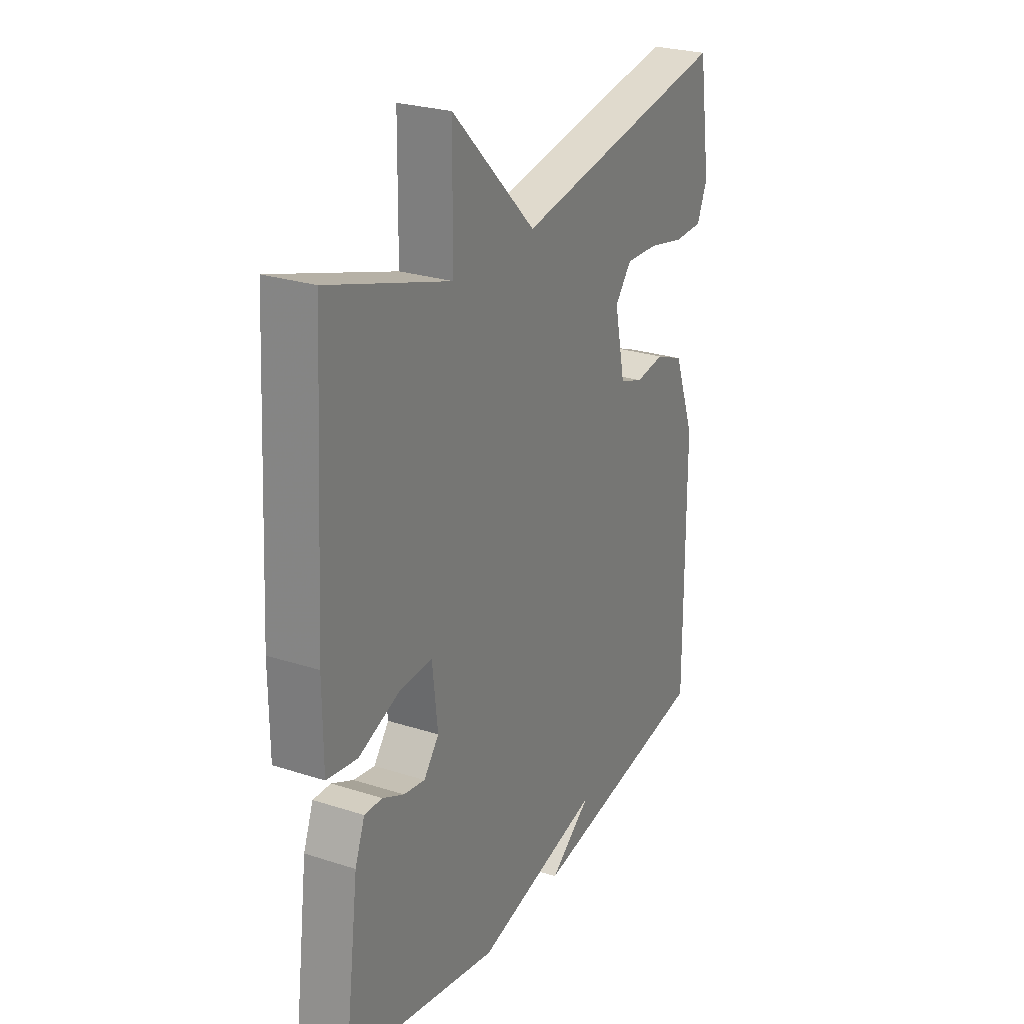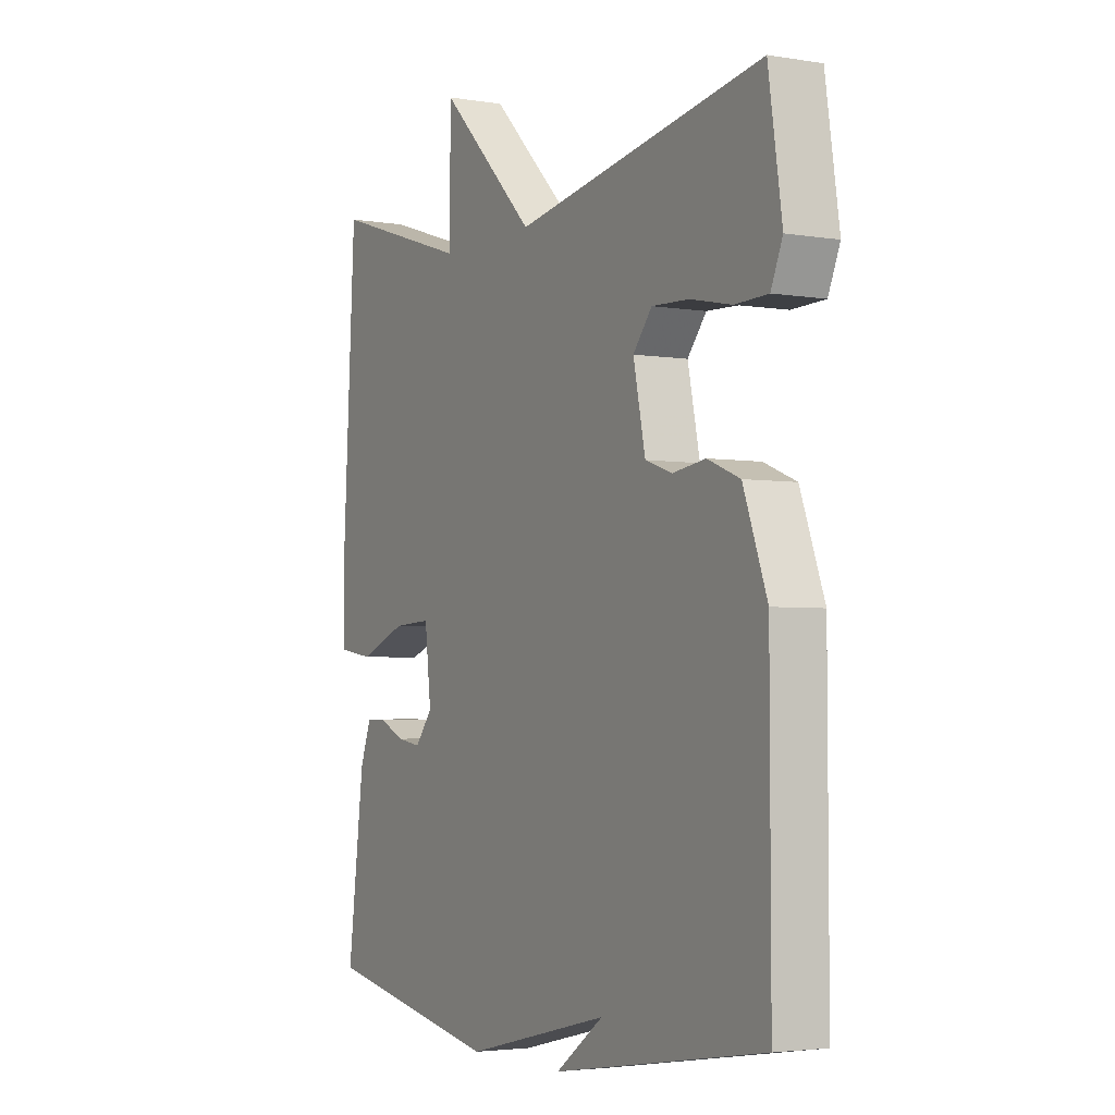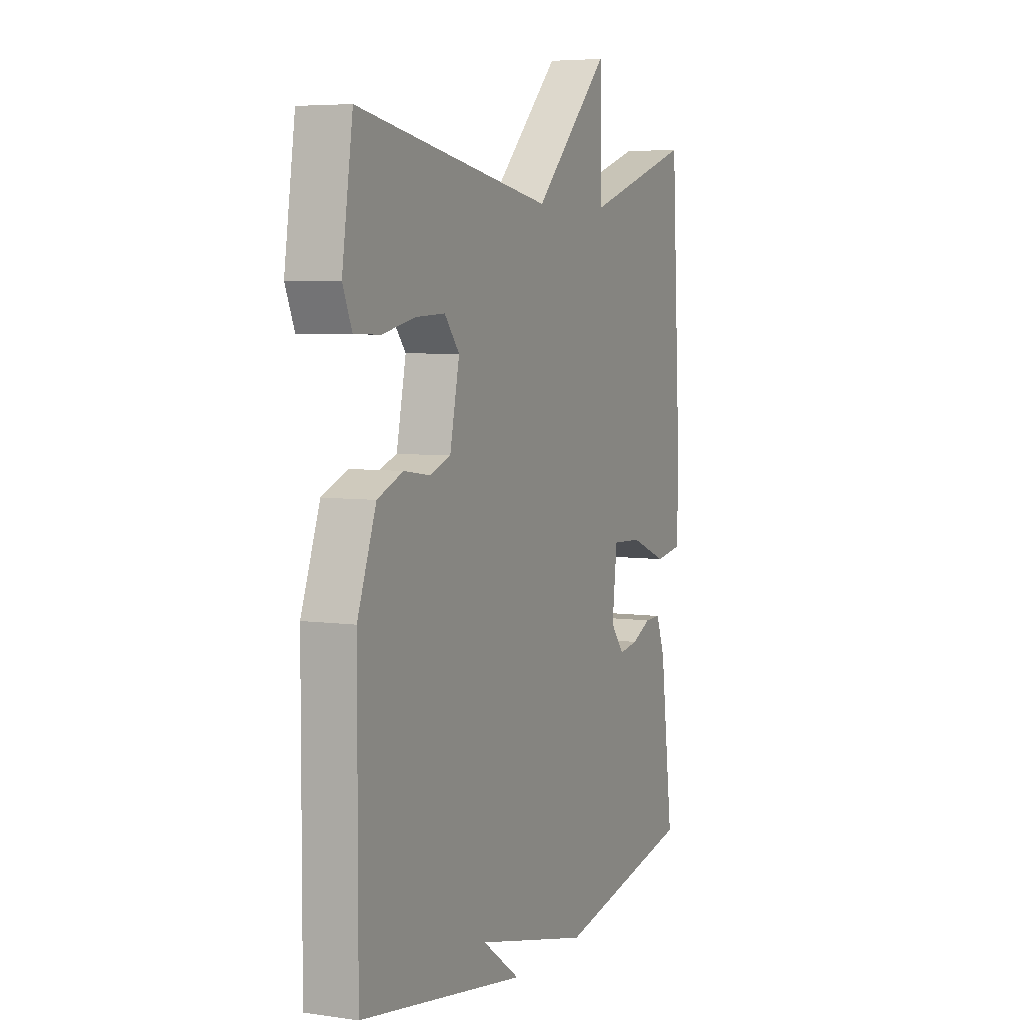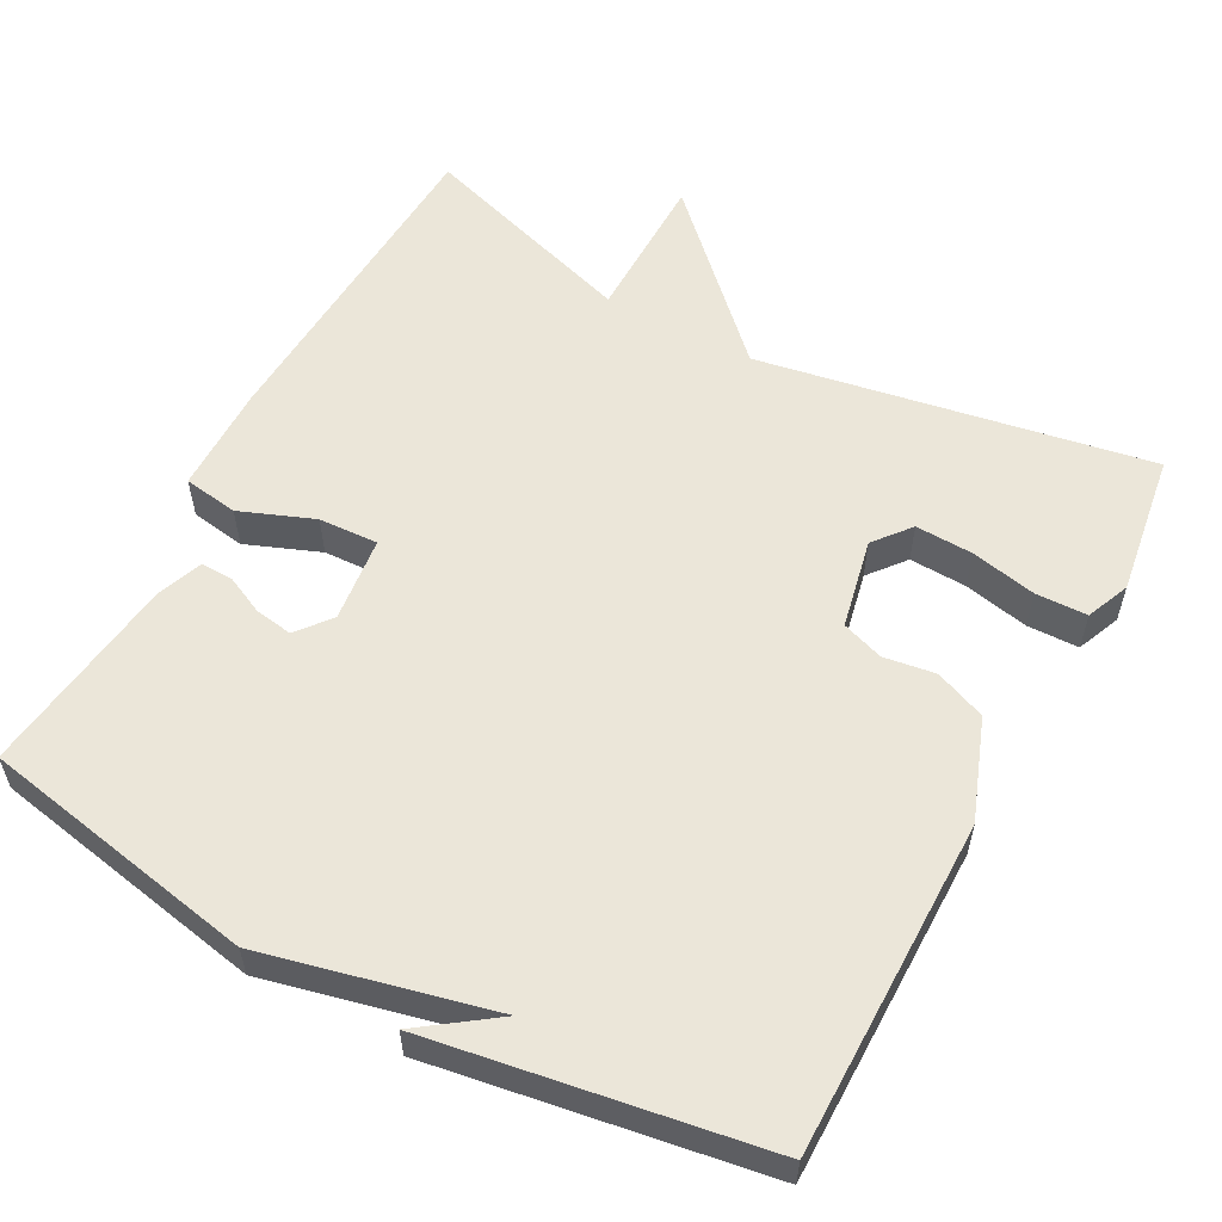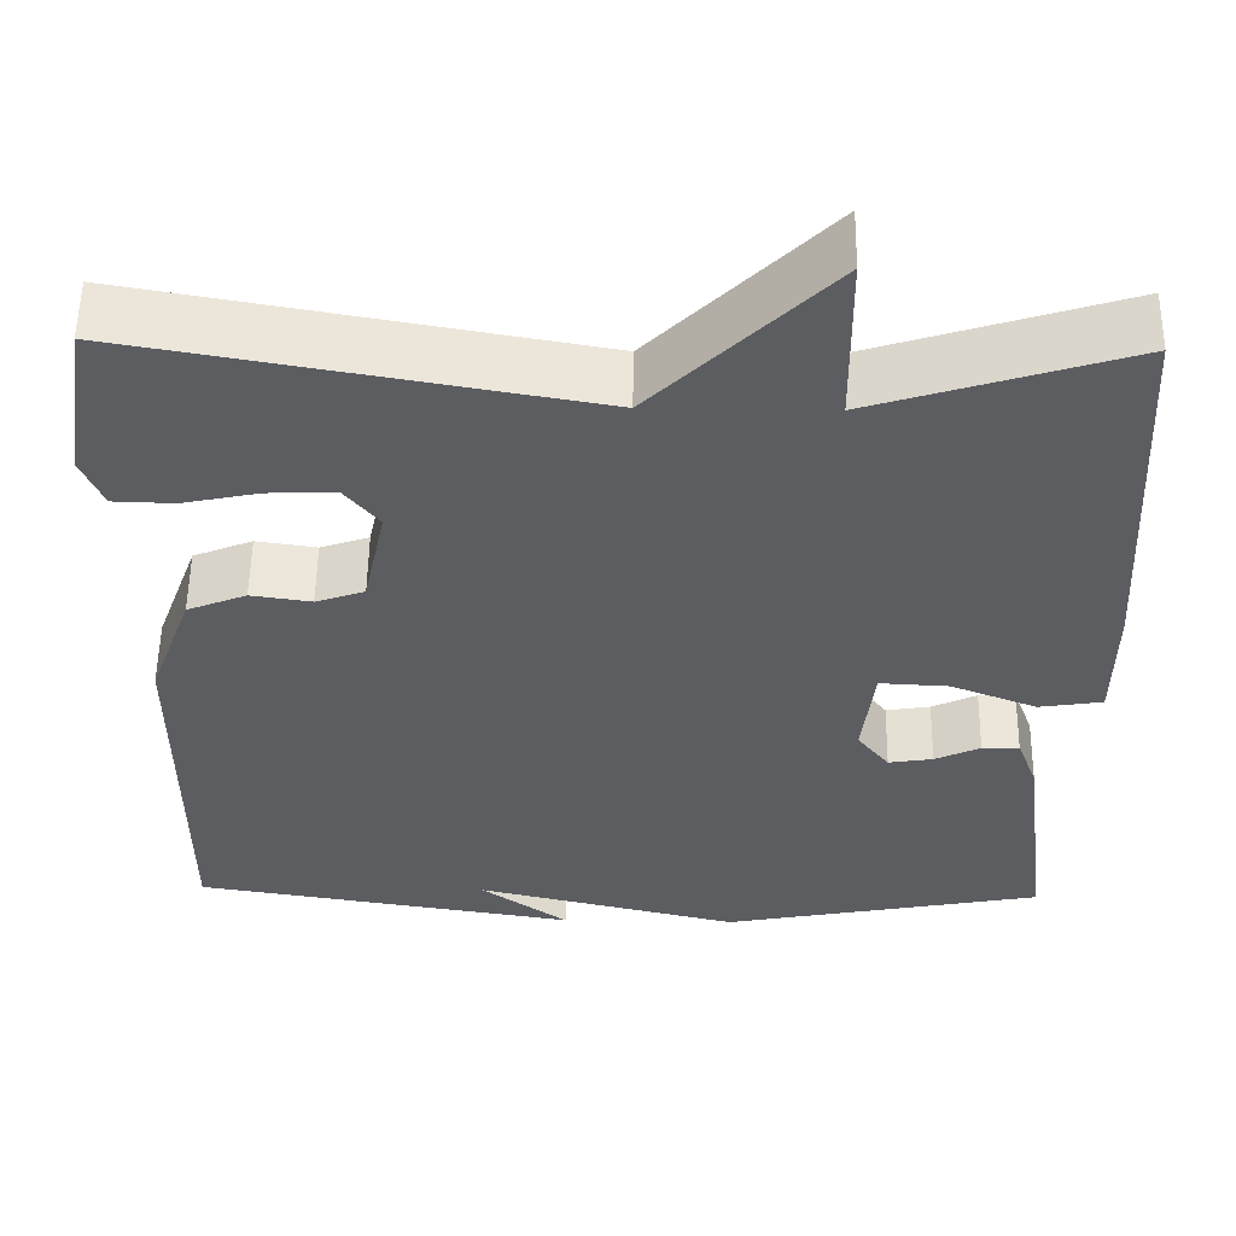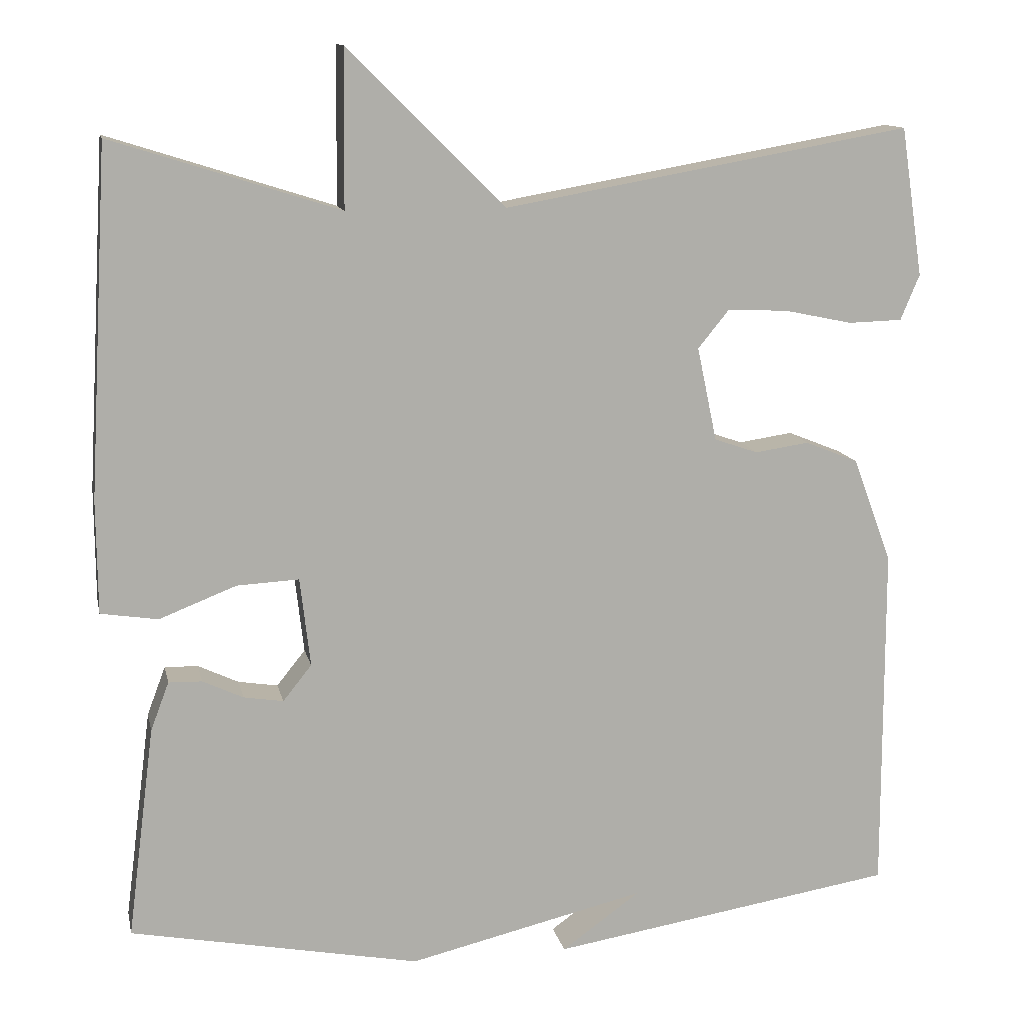
<metadata>
{"format":"obj","ext":"obj","renderer":"f3d","projection":"perspective","resolution":1024,"background":"white","views":[{"elev":26.0,"azim":117.1,"up":"+Z"},{"elev":-3.5,"azim":-119.1,"up":"+Z"},{"elev":5.6,"azim":-66.2,"up":"+Z"},{"elev":57.0,"azim":-151.7,"up":"+Y"},{"elev":54.6,"azim":0.8,"up":"+Z"},{"elev":12.5,"azim":168.3,"up":"+Z"}]}
</metadata>
<code>
v -0.5 0.07 -0.5
v -0.499 0.07 -0.059
v -0.45 0.07 0.073
v -0.383 0.07 0.1
v -0.315 0.07 0.09
v -0.26 0.07 0.109
v -0.235 0.07 0.227
v -0.274 0.07 0.275
v -0.35 0.07 0.272
v -0.436 0.07 0.254
v -0.504 0.07 0.256
v -0.528 0.07 0.313
v -0.5 0.07 0.5
v 0.013 0.07 0.409
v 0.211 0.07 0.606
v 0.213 0.07 0.409
v 0.5 0.07 0.5
v 0.525 0.07 0.063
v 0.524 0.07 -0.079
v 0.452 0.07 -0.09
v 0.355 0.07 -0.052
v 0.277 0.07 -0.048
v 0.264 0.07 -0.16
v 0.3 0.07 -0.205
v 0.35 0.07 -0.197
v 0.401 0.07 -0.173
v 0.443 0.07 -0.172
v 0.466 0.07 -0.233
v 0.5 0.07 -0.5
v 0.135 0.07 -0.57
v -0.164 0.07 -0.499
v -0.065 0.07 -0.57
v -0.5 0 -0.5
v -0.499 0 -0.059
v -0.45 0 0.073
v -0.383 0 0.1
v -0.315 0 0.09
v -0.26 0 0.109
v -0.235 0 0.227
v -0.274 0 0.275
v -0.35 0 0.272
v -0.436 0 0.254
v -0.504 0 0.256
v -0.528 0 0.313
v -0.5 0 0.5
v 0.013 0 0.409
v 0.211 0 0.606
v 0.213 0 0.409
v 0.5 0 0.5
v 0.525 0 0.063
v 0.524 0 -0.079
v 0.452 0 -0.09
v 0.355 0 -0.052
v 0.277 0 -0.048
v 0.264 0 -0.16
v 0.3 0 -0.205
v 0.35 0 -0.197
v 0.401 0 -0.173
v 0.443 0 -0.172
v 0.466 0 -0.233
v 0.5 0 -0.5
v 0.135 0 -0.57
v -0.164 0 -0.499
v -0.065 0 -0.57
f 31 32 1
f 29 30 31
f 28 29 31
f 27 28 31
f 26 27 31
f 25 26 31
f 24 25 31 1
f 3 4 5
f 2 3 5
f 1 2 5
f 24 1 5
f 23 24 5
f 22 23 5 6
f 21 22 6 7
f 20 21 7
f 19 20 7
f 18 19 7
f 17 18 7
f 16 17 7
f 14 15 16
f 14 16 7 8
f 12 13 14
f 11 12 14
f 10 11 14
f 9 10 14
f 8 9 14
f 33 64 63
f 63 62 61
f 63 61 60
f 63 60 59
f 63 59 58
f 63 58 57
f 33 63 57 56
f 37 36 35
f 37 35 34
f 37 34 33
f 37 33 56
f 37 56 55
f 38 37 55 54
f 39 38 54 53
f 39 53 52
f 39 52 51
f 39 51 50
f 39 50 49
f 39 49 48
f 48 47 46
f 40 39 48 46
f 46 45 44
f 46 44 43
f 46 43 42
f 46 42 41
f 46 41 40
f 1 33 34 2
f 2 34 35 3
f 3 35 36 4
f 4 36 37 5
f 5 37 38 6
f 6 38 39 7
f 7 39 40 8
f 8 40 41 9
f 9 41 42 10
f 10 42 43 11
f 11 43 44 12
f 12 44 45 13
f 13 45 46 14
f 14 46 47 15
f 15 47 48 16
f 16 48 49 17
f 17 49 50 18
f 18 50 51 19
f 19 51 52 20
f 20 52 53 21
f 21 53 54 22
f 22 54 55 23
f 23 55 56 24
f 24 56 57 25
f 25 57 58 26
f 26 58 59 27
f 27 59 60 28
f 28 60 61 29
f 29 61 62 30
f 30 62 63 31
f 31 63 64 32
f 32 64 33 1

</code>
